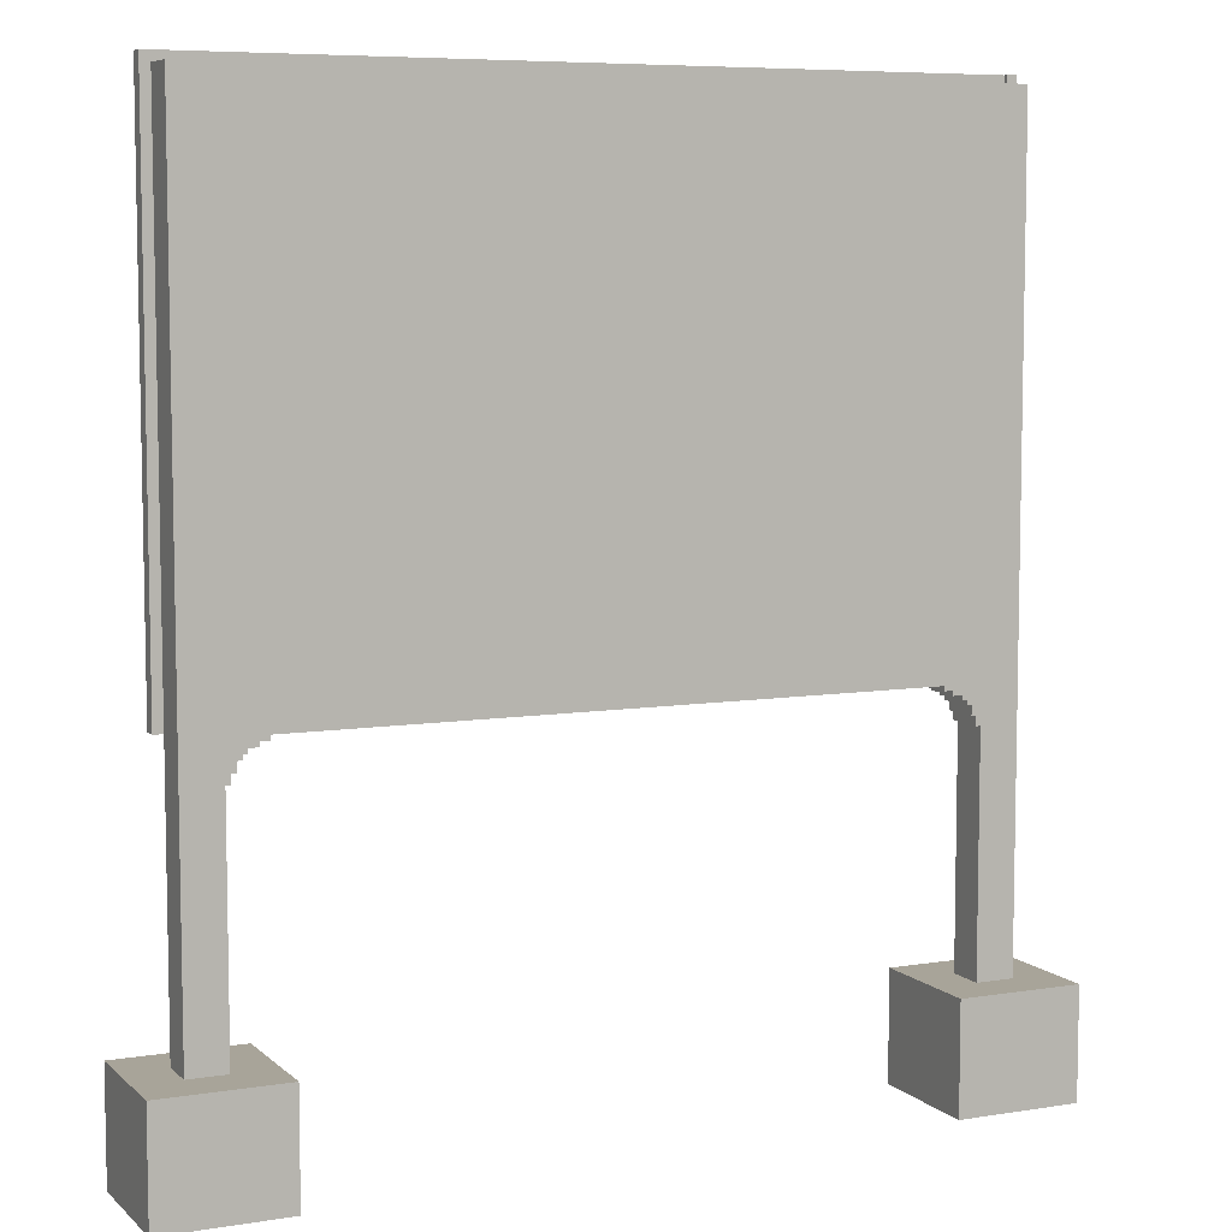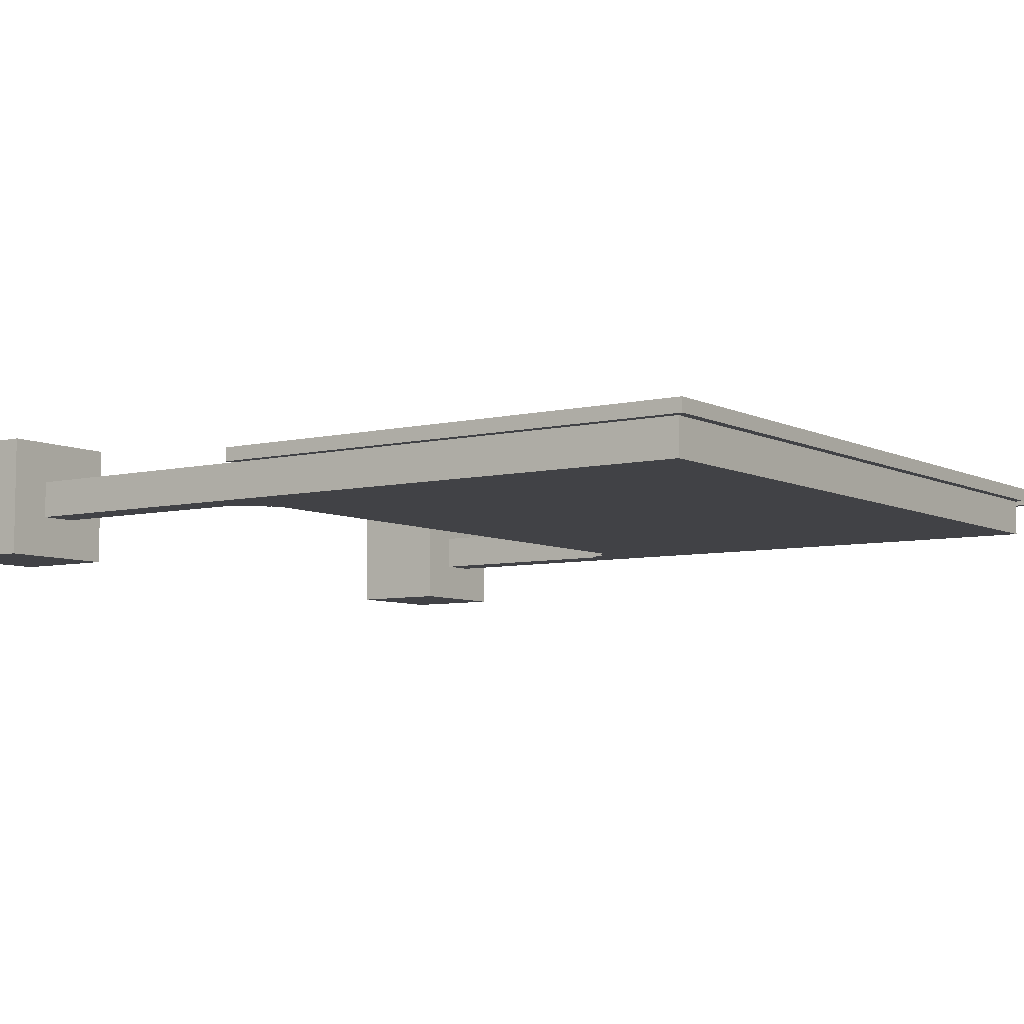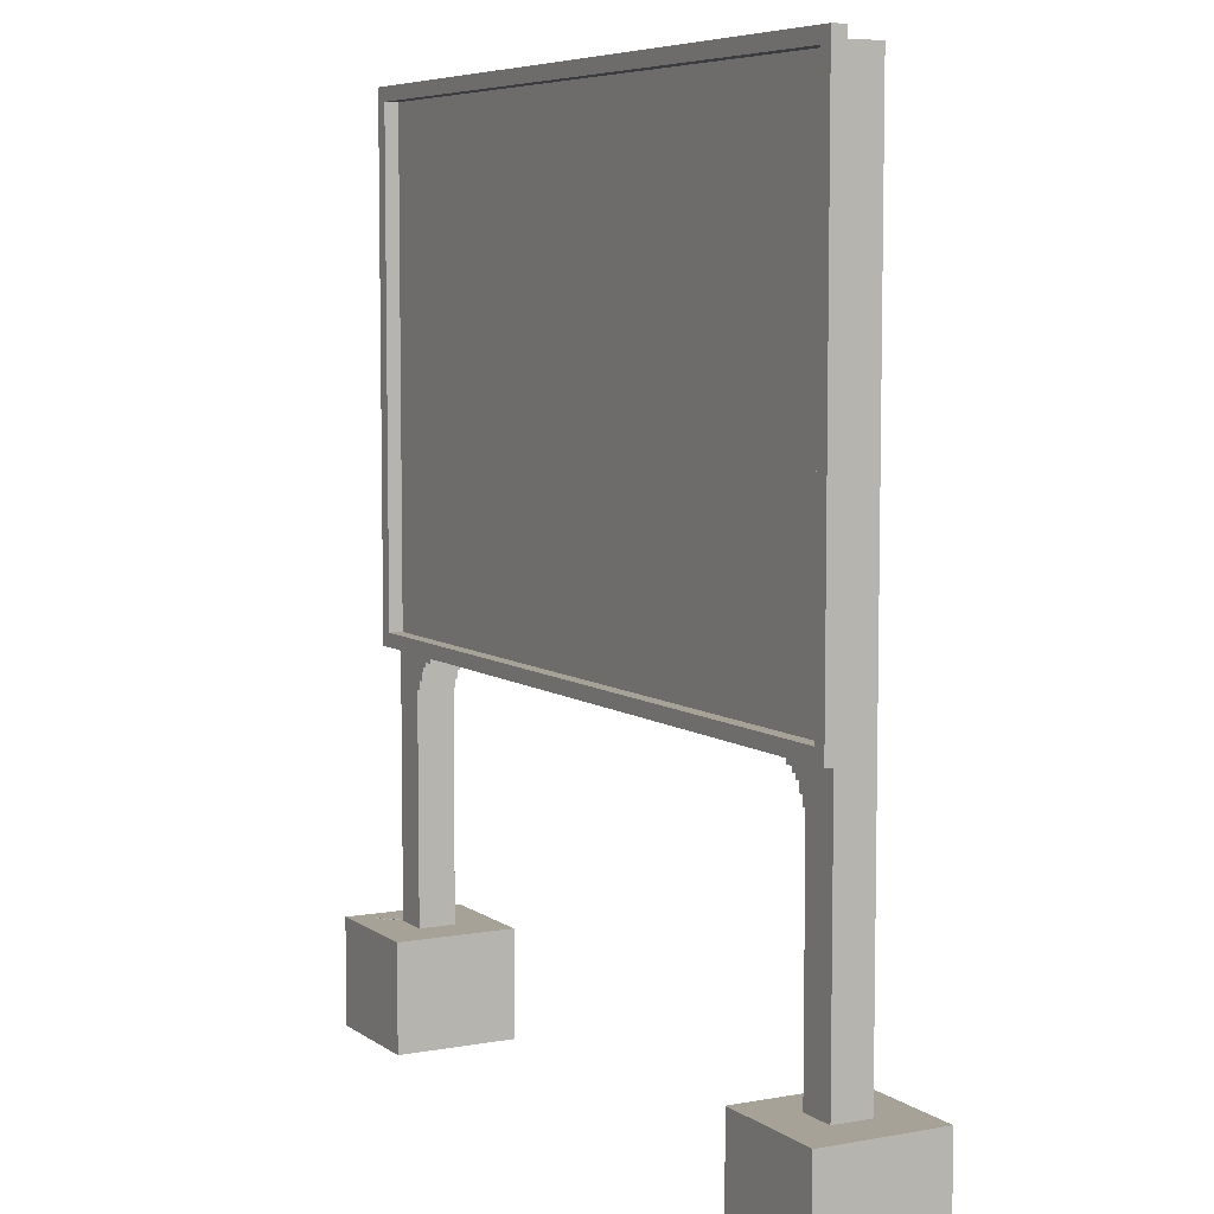
<metadata>
{"format":"obj","ext":"obj","renderer":"f3d","projection":"perspective","resolution":1024,"background":"white","views":[{"elev":7.1,"azim":155.1,"up":"+Y"},{"elev":-6.6,"azim":125.0,"up":"+Z"},{"elev":6.6,"azim":61.7,"up":"+Y"}]}
</metadata>
<code>
o
v 0 2 -0.1
v 0 2 -0.2
v 0 2 -2.6
v 0 2 -2.7
v 0 4.2 -0.2
v 0 4.2 -2.6
v 0 4.3 -0.1
v 0 4.3 -2.7
v 0.5 4.2 -0.6
v 0.5 4.2 -0.7
v 0.5 4.3 -0.6
v 0.5 4.3 -0.7
v 0.6 4.2 -0.7
v 0.6 4.2 -0.8
v 0.6 4.3 -0.7
v 0.6 4.3 -0.8
v 0.7 4.2 -0.8
v 0.7 4.2 -0.9
v 0.7 4.3 -0.8
v 0.7 4.3 -0.9
v 0.7 10 -0.7
v 0.7 10 -1.1
v 0.7 21.2 -0.7
v 0.7 21.2 -1.1
v 0.8 4.2 -0.9
v 0.8 4.2 -1
v 0.8 4.3 -0.9
v 0.8 4.3 -1
v 0.9 4.3 -1
v 0.9 4.3 -1.8
v 0.9 10 -1
v 0.9 10 -1.1
v 0.9 10.2 -1.1
v 0.9 10.2 -1.8
v 0.9 21 -1.1
v 0.9 21 -1.8
v 1.1 4.2 -1.2
v 1.1 4.2 -1.3
v 1.1 4.3 -1.2
v 1.1 4.3 -1.3
v 15.4 2 -0.1
v 15.4 2 -0.2
v 15.4 2 -2.6
v 15.4 2 -2.7
v 15.4 4.2 -0.2
v 15.4 4.2 -2.6
v 15.4 4.3 -0.1
v 15.4 4.3 -2.7
v 15.5 9.9 -1
v 15.5 9.9 -1.8
v 15.5 10 -1
v 15.5 10 -1.8
v 15.7 9.8 -1
v 15.7 9.8 -1.8
v 15.7 9.9 -1
v 15.7 9.9 -1.8
v 15.9 9.7 -1
v 15.9 9.7 -1.8
v 15.9 9.8 -1
v 15.9 9.8 -1.8
v 16 9.6 -1
v 16 9.6 -1.8
v 16 9.7 -1
v 16 9.7 -1.8
v 16.1 9.4 -1
v 16.1 9.4 -1.8
v 16.1 9.6 -1
v 16.1 9.6 -1.8
v 16.2 9.2 -1
v 16.2 9.2 -1.8
v 16.2 9.4 -1
v 16.2 9.4 -1.8
v 16.3 4.3 -1
v 16.3 4.3 -1.8
v 16.3 9.2 -1
v 16.3 9.2 -1.8
v 17 10.3 -0.7
v 17 10.3 -1
v 17 20.9 -0.7
v 17 20.9 -1
v 0.4 4.2 -0.6
v 0.4 4.2 -0.7
v 0.4 4.3 -0.6
v 0.4 4.3 -0.7
v 0.5 4.2 -0.7
v 0.5 4.2 -0.8
v 0.5 4.3 -0.7
v 0.5 4.3 -0.8
v 0.6 4.2 -0.8
v 0.6 4.2 -0.9
v 0.6 4.3 -0.8
v 0.6 4.3 -0.9
v 0.7 4.2 -0.9
v 0.7 4.2 -1
v 0.7 4.3 -0.9
v 0.7 4.3 -1
v 0.9 21 -1
v 0.9 21 -1.1
v 0.9 21.2 -1
v 0.9 21.2 -1.1
v 1 4.2 -1.2
v 1 4.2 -1.3
v 1 4.3 -1.2
v 1 4.3 -1.3
v 1 10.3 -0.7
v 1 10.3 -1
v 1 20.9 -0.7
v 1 20.9 -1
v 1.7 4.3 -1
v 1.7 4.3 -1.8
v 1.7 9.2 -1
v 1.7 9.2 -1.8
v 1.8 9.2 -1
v 1.8 9.2 -1.8
v 1.8 9.4 -1
v 1.8 9.4 -1.8
v 1.9 9.4 -1
v 1.9 9.4 -1.8
v 1.9 9.6 -1
v 1.9 9.6 -1.8
v 2 9.6 -1
v 2 9.6 -1.8
v 2 9.7 -1
v 2 9.7 -1.8
v 2.1 9.7 -1
v 2.1 9.7 -1.8
v 2.1 9.8 -1
v 2.1 9.8 -1.8
v 2.3 9.8 -1
v 2.3 9.8 -1.8
v 2.3 9.9 -1
v 2.3 9.9 -1.8
v 2.5 9.9 -1
v 2.5 9.9 -1.8
v 2.5 10 -1
v 2.5 10 -1.8
v 2.6 2 -0.1
v 2.6 2 -0.2
v 2.6 2 -2.6
v 2.6 2 -2.7
v 2.6 4.2 -0.2
v 2.6 4.2 -2.6
v 2.6 4.3 -0.1
v 2.6 4.3 -2.7
v 17.1 4.3 -1
v 17.1 4.3 -1.8
v 17.1 10 -1
v 17.1 10.2 -1
v 17.1 10.2 -1.8
v 17.1 21 -1
v 17.1 21 -1.8
v 17.3 10 -0.7
v 17.3 10 -1
v 17.3 21.2 -0.7
v 17.3 21.2 -1
v 18 2 -0.1
v 18 2 -0.2
v 18 2 -2.6
v 18 2 -2.7
v 18 4.2 -0.2
v 18 4.2 -2.6
v 18 4.3 -0.1
v 18 4.3 -2.7
v 0 2 -0.1
v 0 4.3 -0.1
v 0.1 2 -0.1
v 0.1 4.2 -0.1
v 2.5 2 -0.1
v 2.5 4.2 -0.1
v 2.6 2 -0.1
v 2.6 4.3 -0.1
v 15.4 2 -0.1
v 15.4 4.3 -0.1
v 15.5 2 -0.1
v 15.5 4.2 -0.1
v 17.9 2 -0.1
v 17.9 4.2 -0.1
v 18 2 -0.1
v 18 4.3 -0.1
v 0.4 4.2 -0.7
v 0.4 4.3 -0.7
v 0.5 4.2 -0.7
v 0.5 4.3 -0.7
v 0.7 10 -0.7
v 0.7 21.2 -0.7
v 1 10.3 -0.7
v 1 20.9 -0.7
v 17 10.3 -0.7
v 17 20.9 -0.7
v 17.3 10 -0.7
v 17.3 21.2 -0.7
v 0.5 4.2 -0.8
v 0.5 4.3 -0.8
v 0.6 4.2 -0.8
v 0.6 4.3 -0.8
v 0.6 4.2 -0.9
v 0.6 4.3 -0.9
v 0.7 4.2 -0.9
v 0.7 4.3 -0.9
v 0.7 4.2 -1
v 0.7 4.3 -1
v 0.8 4.2 -1
v 0.8 4.3 -1
v 0.9 4.3 -1
v 0.9 10 -1
v 1 10.3 -1
v 1 20.9 -1
v 1.7 4.3 -1
v 1.7 9.2 -1
v 1.8 9.2 -1
v 1.8 9.4 -1
v 1.9 9.4 -1
v 1.9 9.6 -1
v 2 9.6 -1
v 2 9.7 -1
v 2.1 9.7 -1
v 2.1 9.8 -1
v 2.3 9.8 -1
v 2.3 9.9 -1
v 2.5 9.9 -1
v 2.5 10 -1
v 15.5 9.9 -1
v 15.5 10 -1
v 15.7 9.8 -1
v 15.7 9.9 -1
v 15.9 9.7 -1
v 15.9 9.8 -1
v 16 9.6 -1
v 16 9.7 -1
v 16.1 9.4 -1
v 16.1 9.6 -1
v 16.2 9.2 -1
v 16.2 9.4 -1
v 16.3 4.3 -1
v 16.3 9.2 -1
v 17 10.3 -1
v 17 20.9 -1
v 17.1 4.3 -1
v 17.1 10 -1
v 1 4.2 -1.3
v 1 4.3 -1.3
v 1.1 4.2 -1.3
v 1.1 4.3 -1.3
v 0.4 4.2 -0.6
v 0.4 4.3 -0.6
v 0.5 4.2 -0.6
v 0.5 4.3 -0.6
v 0.5 4.2 -0.7
v 0.5 4.3 -0.7
v 0.6 4.2 -0.7
v 0.6 4.3 -0.7
v 0.6 4.2 -0.8
v 0.6 4.3 -0.8
v 0.7 4.2 -0.8
v 0.7 4.3 -0.8
v 0.7 4.2 -0.9
v 0.7 4.3 -0.9
v 0.8 4.2 -0.9
v 0.8 4.3 -0.9
v 0.9 21 -1
v 0.9 21.2 -1
v 17.1 10 -1
v 17.1 10.2 -1
v 17.1 21 -1
v 17.3 10 -1
v 17.3 21.2 -1
v 0.7 10 -1.1
v 0.7 21.2 -1.1
v 0.9 10 -1.1
v 0.9 10.2 -1.1
v 0.9 21 -1.1
v 0.9 21.2 -1.1
v 1 4.2 -1.2
v 1 4.3 -1.2
v 1.1 4.2 -1.2
v 1.1 4.3 -1.2
v 0.9 4.3 -1.8
v 0.9 10.2 -1.8
v 0.9 21 -1.8
v 1.7 4.3 -1.8
v 1.7 9.2 -1.8
v 1.8 9.2 -1.8
v 1.8 9.4 -1.8
v 1.9 9.4 -1.8
v 1.9 9.6 -1.8
v 2 9.6 -1.8
v 2 9.7 -1.8
v 2.1 9.7 -1.8
v 2.1 9.8 -1.8
v 2.3 9.8 -1.8
v 2.3 9.9 -1.8
v 2.5 9.9 -1.8
v 2.5 10 -1.8
v 15.5 9.9 -1.8
v 15.5 10 -1.8
v 15.7 9.8 -1.8
v 15.7 9.9 -1.8
v 15.9 9.7 -1.8
v 15.9 9.8 -1.8
v 16 9.6 -1.8
v 16 9.7 -1.8
v 16.1 9.4 -1.8
v 16.1 9.6 -1.8
v 16.2 9.2 -1.8
v 16.2 9.4 -1.8
v 16.3 4.3 -1.8
v 16.3 9.2 -1.8
v 17.1 4.3 -1.8
v 17.1 10.2 -1.8
v 17.1 21 -1.8
v 0 2 -2.7
v 0 4.3 -2.7
v 0.1 2 -2.7
v 0.1 4.2 -2.7
v 2.5 2 -2.7
v 2.5 4.2 -2.7
v 2.6 2 -2.7
v 2.6 4.3 -2.7
v 15.4 2 -2.7
v 15.4 4.3 -2.7
v 15.5 2 -2.7
v 15.5 4.2 -2.7
v 17.9 2 -2.7
v 17.9 4.2 -2.7
v 18 2 -2.7
v 18 4.3 -2.7
v 0 2 -0.1
v 0.1 2 -0.1
v 2.5 2 -0.1
v 2.6 2 -0.1
v 15.4 2 -0.1
v 15.5 2 -0.1
v 17.9 2 -0.1
v 18 2 -0.1
v 0 2 -0.2
v 0.1 2 -0.2
v 2.5 2 -0.2
v 2.6 2 -0.2
v 15.4 2 -0.2
v 15.5 2 -0.2
v 17.9 2 -0.2
v 18 2 -0.2
v 0 2 -2.6
v 0.1 2 -2.6
v 2.5 2 -2.6
v 2.6 2 -2.6
v 15.4 2 -2.6
v 15.5 2 -2.6
v 17.9 2 -2.6
v 18 2 -2.6
v 0 2 -2.7
v 0.1 2 -2.7
v 2.5 2 -2.7
v 2.6 2 -2.7
v 15.4 2 -2.7
v 15.5 2 -2.7
v 17.9 2 -2.7
v 18 2 -2.7
v 1 4.3 -1.2
v 1.1 4.3 -1.2
v 1 4.3 -1.3
v 1.1 4.3 -1.3
v 1.7 9.2 -1
v 1.8 9.2 -1
v 16.2 9.2 -1
v 16.3 9.2 -1
v 1.7 9.2 -1.8
v 1.8 9.2 -1.8
v 16.2 9.2 -1.8
v 16.3 9.2 -1.8
v 1.8 9.4 -1
v 1.9 9.4 -1
v 16.1 9.4 -1
v 16.2 9.4 -1
v 1.8 9.4 -1.8
v 1.9 9.4 -1.8
v 16.1 9.4 -1.8
v 16.2 9.4 -1.8
v 1.9 9.6 -1
v 2 9.6 -1
v 16 9.6 -1
v 16.1 9.6 -1
v 1.9 9.6 -1.8
v 2 9.6 -1.8
v 16 9.6 -1.8
v 16.1 9.6 -1.8
v 2 9.7 -1
v 2.1 9.7 -1
v 15.9 9.7 -1
v 16 9.7 -1
v 2 9.7 -1.8
v 2.1 9.7 -1.8
v 15.9 9.7 -1.8
v 16 9.7 -1.8
v 2.1 9.8 -1
v 2.3 9.8 -1
v 15.7 9.8 -1
v 15.9 9.8 -1
v 2.1 9.8 -1.8
v 2.3 9.8 -1.8
v 15.7 9.8 -1.8
v 15.9 9.8 -1.8
v 2.3 9.9 -1
v 2.5 9.9 -1
v 15.5 9.9 -1
v 15.7 9.9 -1
v 2.3 9.9 -1.8
v 2.5 9.9 -1.8
v 15.5 9.9 -1.8
v 15.7 9.9 -1.8
v 0.7 10 -0.7
v 17.3 10 -0.7
v 0.9 10 -1
v 2.5 10 -1
v 15.5 10 -1
v 17.1 10 -1
v 17.3 10 -1
v 0.7 10 -1.1
v 0.9 10 -1.1
v 2.5 10 -1.8
v 15.5 10 -1.8
v 1 20.9 -0.7
v 17 20.9 -0.7
v 1 20.9 -1
v 17 20.9 -1
v 0.4 4.2 -0.6
v 0.5 4.2 -0.6
v 0.4 4.2 -0.7
v 0.5 4.2 -0.7
v 0.6 4.2 -0.7
v 0.5 4.2 -0.8
v 0.6 4.2 -0.8
v 0.7 4.2 -0.8
v 0.6 4.2 -0.9
v 0.7 4.2 -0.9
v 0.8 4.2 -0.9
v 0.7 4.2 -1
v 0.8 4.2 -1
v 1 4.2 -1.2
v 1.1 4.2 -1.2
v 1 4.2 -1.3
v 1.1 4.2 -1.3
v 0 4.3 -0.1
v 2.6 4.3 -0.1
v 15.4 4.3 -0.1
v 18 4.3 -0.1
v 0.1 4.3 -0.2
v 2.5 4.3 -0.2
v 15.5 4.3 -0.2
v 17.9 4.3 -0.2
v 0.4 4.3 -0.6
v 0.5 4.3 -0.6
v 0.4 4.3 -0.7
v 0.5 4.3 -0.7
v 0.6 4.3 -0.7
v 0.5 4.3 -0.8
v 0.6 4.3 -0.8
v 0.7 4.3 -0.8
v 0.6 4.3 -0.9
v 0.7 4.3 -0.9
v 0.8 4.3 -0.9
v 0.9 4.3 -0.9
v 1.7 4.3 -0.9
v 16.3 4.3 -0.9
v 17.1 4.3 -0.9
v 0.7 4.3 -1
v 0.8 4.3 -1
v 0.9 4.3 -1
v 1.7 4.3 -1
v 1.8 4.3 -1
v 16.2 4.3 -1
v 16.3 4.3 -1
v 17.1 4.3 -1
v 17.2 4.3 -1
v 0.8 4.3 -1.8
v 0.9 4.3 -1.8
v 1.7 4.3 -1.8
v 1.8 4.3 -1.8
v 16.2 4.3 -1.8
v 16.3 4.3 -1.8
v 17.1 4.3 -1.8
v 17.2 4.3 -1.8
v 0.9 4.3 -1.9
v 1.7 4.3 -1.9
v 16.3 4.3 -1.9
v 17.1 4.3 -1.9
v 0.1 4.3 -2.6
v 2.5 4.3 -2.6
v 15.5 4.3 -2.6
v 17.9 4.3 -2.6
v 0 4.3 -2.7
v 2.6 4.3 -2.7
v 15.4 4.3 -2.7
v 18 4.3 -2.7
v 1 10.3 -0.7
v 17 10.3 -0.7
v 1 10.3 -1
v 17 10.3 -1
v 0.9 21 -1
v 17.1 21 -1
v 0.9 21 -1.1
v 0.9 21 -1.8
v 17.1 21 -1.8
v 0.7 21.2 -0.7
v 17.3 21.2 -0.7
v 0.9 21.2 -1
v 17.3 21.2 -1
v 0.7 21.2 -1.1
v 0.9 21.2 -1.1
f 5 2 1
f 5 3 2
f 6 4 3
f 6 3 5
f 7 5 1
f 7 6 5
f 8 4 6
f 8 6 7
f 11 10 9
f 12 10 11
f 15 14 13
f 16 14 15
f 19 18 17
f 20 18 19
f 23 22 21
f 24 22 23
f 27 26 25
f 28 26 27
f 31 30 29
f 32 30 31
f 33 30 32
f 34 30 33
f 35 34 33
f 36 34 35
f 39 38 37
f 40 38 39
f 45 42 41
f 45 43 42
f 46 44 43
f 46 43 45
f 47 45 41
f 47 46 45
f 48 44 46
f 48 46 47
f 51 50 49
f 52 50 51
f 55 54 53
f 56 54 55
f 59 58 57
f 60 58 59
f 63 62 61
f 64 62 63
f 67 66 65
f 68 66 67
f 71 70 69
f 72 70 71
f 75 74 73
f 76 74 75
f 79 78 77
f 80 78 79
f 81 82 83
f 83 82 84
f 85 86 87
f 87 86 88
f 89 90 91
f 91 90 92
f 93 94 95
f 95 94 96
f 97 98 99
f 99 98 100
f 101 102 103
f 103 102 104
f 105 106 107
f 107 106 108
f 109 110 111
f 111 110 112
f 113 114 115
f 115 114 116
f 117 118 119
f 119 118 120
f 121 122 123
f 123 122 124
f 125 126 127
f 127 126 128
f 129 130 131
f 131 130 132
f 133 134 135
f 135 134 136
f 137 138 141
f 138 139 141
f 139 140 142
f 141 139 142
f 137 141 143
f 141 142 143
f 142 140 144
f 143 142 144
f 145 146 147
f 147 146 148
f 148 146 149
f 148 149 150
f 150 149 151
f 152 153 154
f 154 153 155
f 156 157 160
f 157 158 160
f 158 159 161
f 160 158 161
f 156 160 162
f 160 161 162
f 161 159 163
f 162 161 163
f 166 165 164
f 167 165 166
f 168 167 166
f 169 165 167
f 169 167 168
f 170 169 168
f 171 165 169
f 171 169 170
f 174 173 172
f 175 173 174
f 176 175 174
f 177 173 175
f 177 175 176
f 178 177 176
f 179 173 177
f 179 177 178
f 182 181 180
f 183 181 182
f 186 185 184
f 187 185 186
f 188 186 184
f 189 185 187
f 190 188 184
f 190 189 188
f 191 185 189
f 191 189 190
f 194 193 192
f 195 193 194
f 198 197 196
f 199 197 198
f 202 201 200
f 203 201 202
f 208 205 204
f 209 205 208
f 210 205 209
f 211 205 210
f 212 205 211
f 213 205 212
f 214 205 213
f 215 205 214
f 216 205 215
f 217 205 216
f 218 205 217
f 219 205 218
f 220 205 219
f 221 205 220
f 225 223 222
f 227 225 224
f 229 227 226
f 231 229 228
f 233 231 230
f 235 233 232
f 236 207 206
f 237 207 236
f 238 235 234
f 239 233 235
f 239 235 238
f 239 223 225
f 239 225 227
f 239 227 229
f 239 231 233
f 239 229 231
f 242 241 240
f 243 241 242
f 244 245 246
f 246 245 247
f 248 249 250
f 250 249 251
f 252 253 254
f 254 253 255
f 256 257 258
f 258 257 259
f 260 261 264
f 262 263 265
f 263 264 265
f 264 261 266
f 265 264 266
f 267 268 269
f 269 268 270
f 270 268 271
f 271 268 272
f 273 274 275
f 275 274 276
f 277 278 280
f 280 278 281
f 281 278 282
f 282 278 283
f 283 278 284
f 284 278 285
f 285 278 286
f 286 278 287
f 287 278 288
f 288 278 289
f 289 278 290
f 290 278 291
f 291 278 292
f 292 278 293
f 293 278 295
f 294 295 297
f 296 297 299
f 298 299 301
f 300 301 303
f 302 303 305
f 304 305 307
f 306 307 308
f 278 279 309
f 308 307 309
f 295 278 309
f 307 305 309
f 297 295 309
f 305 303 309
f 299 297 309
f 303 301 309
f 301 299 309
f 309 279 310
f 311 312 313
f 313 312 314
f 313 314 315
f 314 312 316
f 315 314 316
f 315 316 317
f 316 312 318
f 317 316 318
f 319 320 321
f 321 320 322
f 321 322 323
f 322 320 324
f 323 322 324
f 323 324 325
f 324 320 326
f 325 324 326
f 335 328 327
f 336 329 328
f 336 328 335
f 337 330 329
f 337 329 336
f 338 330 337
f 339 332 331
f 340 333 332
f 340 332 339
f 341 334 333
f 341 333 340
f 342 334 341
f 343 336 335
f 343 338 337
f 343 337 336
f 344 338 343
f 345 338 344
f 346 338 345
f 347 340 339
f 347 342 341
f 347 341 340
f 348 342 347
f 349 342 348
f 350 342 349
f 351 344 343
f 352 345 344
f 352 344 351
f 353 346 345
f 353 345 352
f 354 346 353
f 355 348 347
f 356 349 348
f 356 348 355
f 357 350 349
f 357 349 356
f 358 350 357
f 361 360 359
f 362 360 361
f 367 364 363
f 368 364 367
f 369 366 365
f 370 366 369
f 375 372 371
f 376 372 375
f 377 374 373
f 378 374 377
f 383 380 379
f 384 380 383
f 385 382 381
f 386 382 385
f 391 388 387
f 392 388 391
f 393 390 389
f 394 390 393
f 399 396 395
f 400 396 399
f 401 398 397
f 402 398 401
f 407 404 403
f 408 404 407
f 409 406 405
f 410 406 409
f 413 412 411
f 414 412 413
f 415 412 414
f 416 412 415
f 417 412 416
f 418 413 411
f 419 413 418
f 420 415 414
f 421 415 420
f 424 423 422
f 425 423 424
f 426 427 428
f 428 427 429
f 429 430 431
f 431 430 432
f 432 433 434
f 434 433 435
f 435 436 437
f 437 436 438
f 439 440 441
f 441 440 442
f 443 444 447
f 447 444 448
f 445 446 449
f 449 446 450
f 447 448 451
f 451 448 452
f 447 451 453
f 452 448 454
f 454 448 455
f 453 454 456
f 455 448 457
f 457 448 458
f 456 457 459
f 458 448 460
f 460 448 461
f 461 448 462
f 462 448 463
f 449 450 464
f 464 450 465
f 459 460 466
f 461 462 467
f 462 463 468
f 467 462 468
f 463 448 469
f 468 463 469
f 469 448 470
f 449 464 471
f 464 465 472
f 471 464 472
f 465 450 473
f 472 465 473
f 473 450 474
f 467 468 475
f 466 467 475
f 475 468 476
f 469 470 477
f 470 448 478
f 477 470 478
f 471 472 479
f 449 471 479
f 479 472 480
f 473 474 481
f 474 450 482
f 481 474 482
f 476 477 483
f 475 476 483
f 477 478 484
f 483 477 484
f 480 481 485
f 479 480 485
f 481 482 486
f 485 481 486
f 443 447 487
f 447 453 487
f 453 456 487
f 456 459 487
f 475 483 487
f 459 466 487
f 466 475 487
f 483 484 487
f 448 444 488
f 487 484 488
f 484 478 488
f 478 448 488
f 445 449 489
f 485 486 489
f 449 479 489
f 479 485 489
f 486 482 490
f 489 486 490
f 450 446 490
f 482 450 490
f 443 487 491
f 487 488 491
f 488 444 492
f 491 488 492
f 445 489 493
f 489 490 493
f 490 446 494
f 493 490 494
f 495 496 497
f 497 496 498
f 499 500 501
f 501 500 502
f 502 500 503
f 504 505 506
f 506 505 507
f 504 506 508
f 508 506 509

</code>
